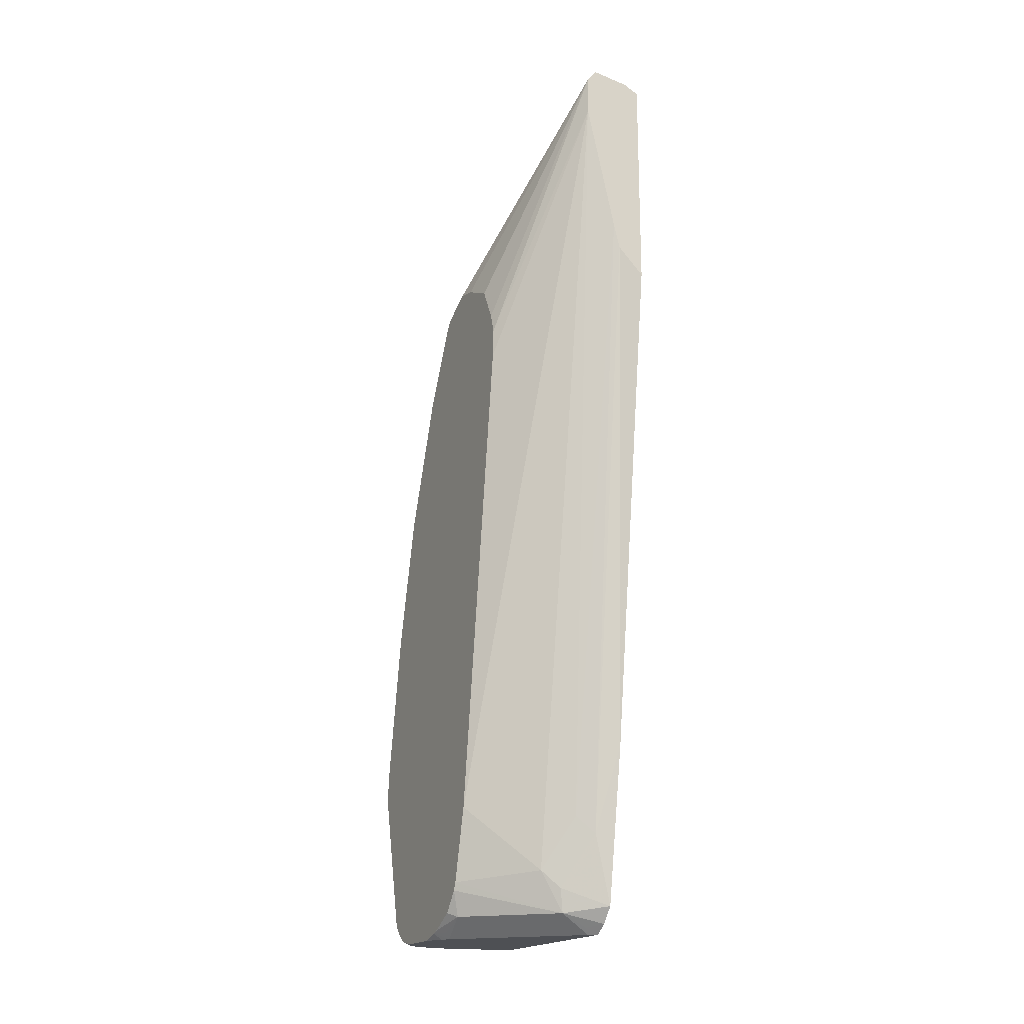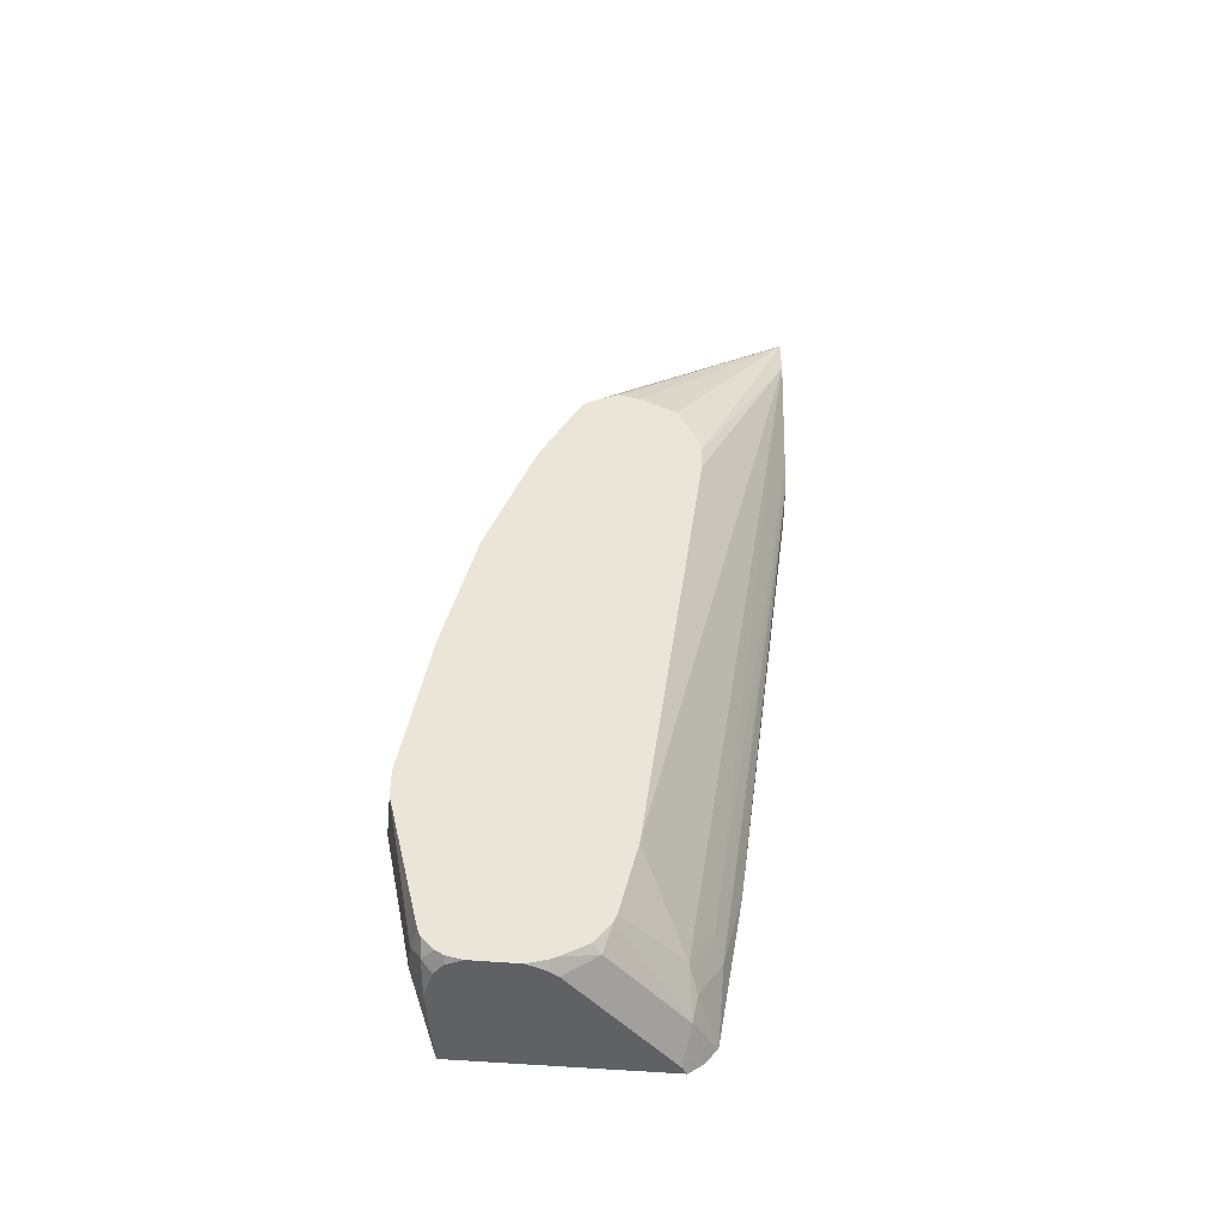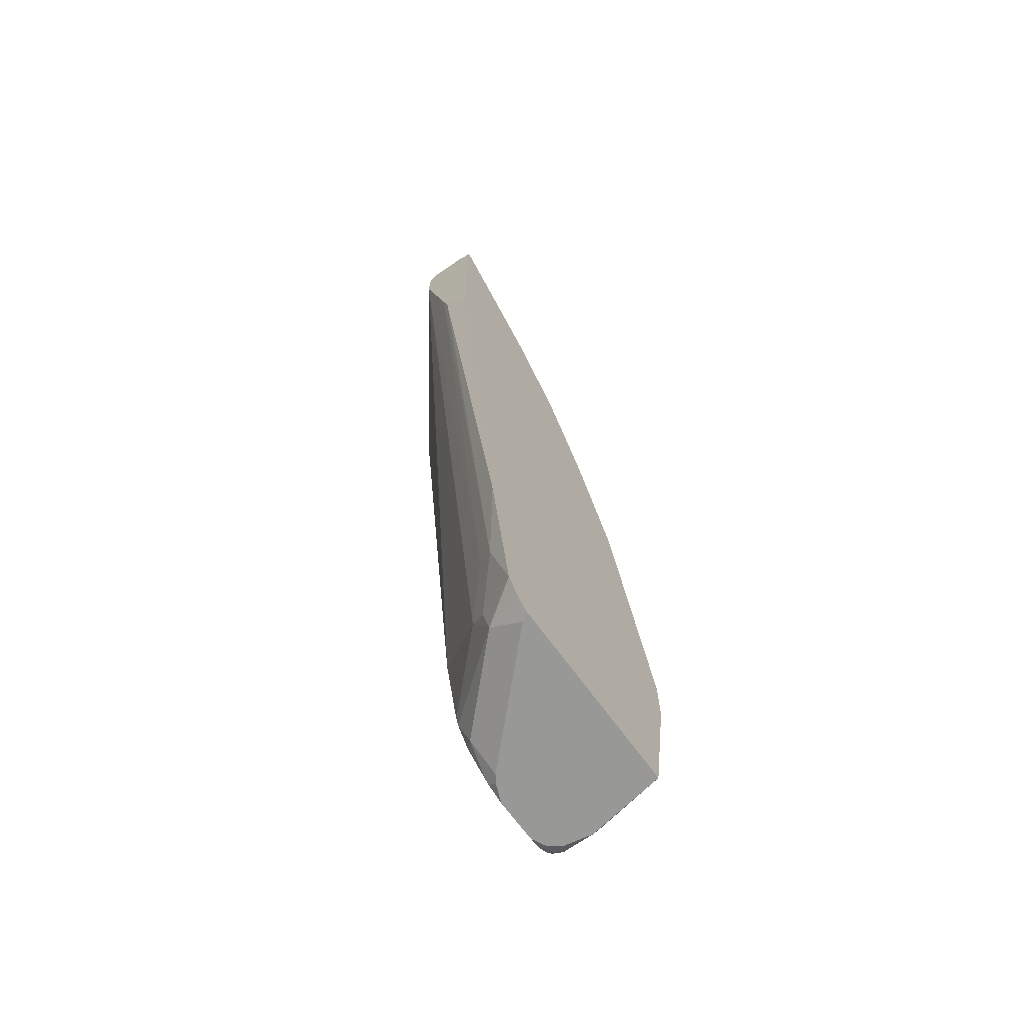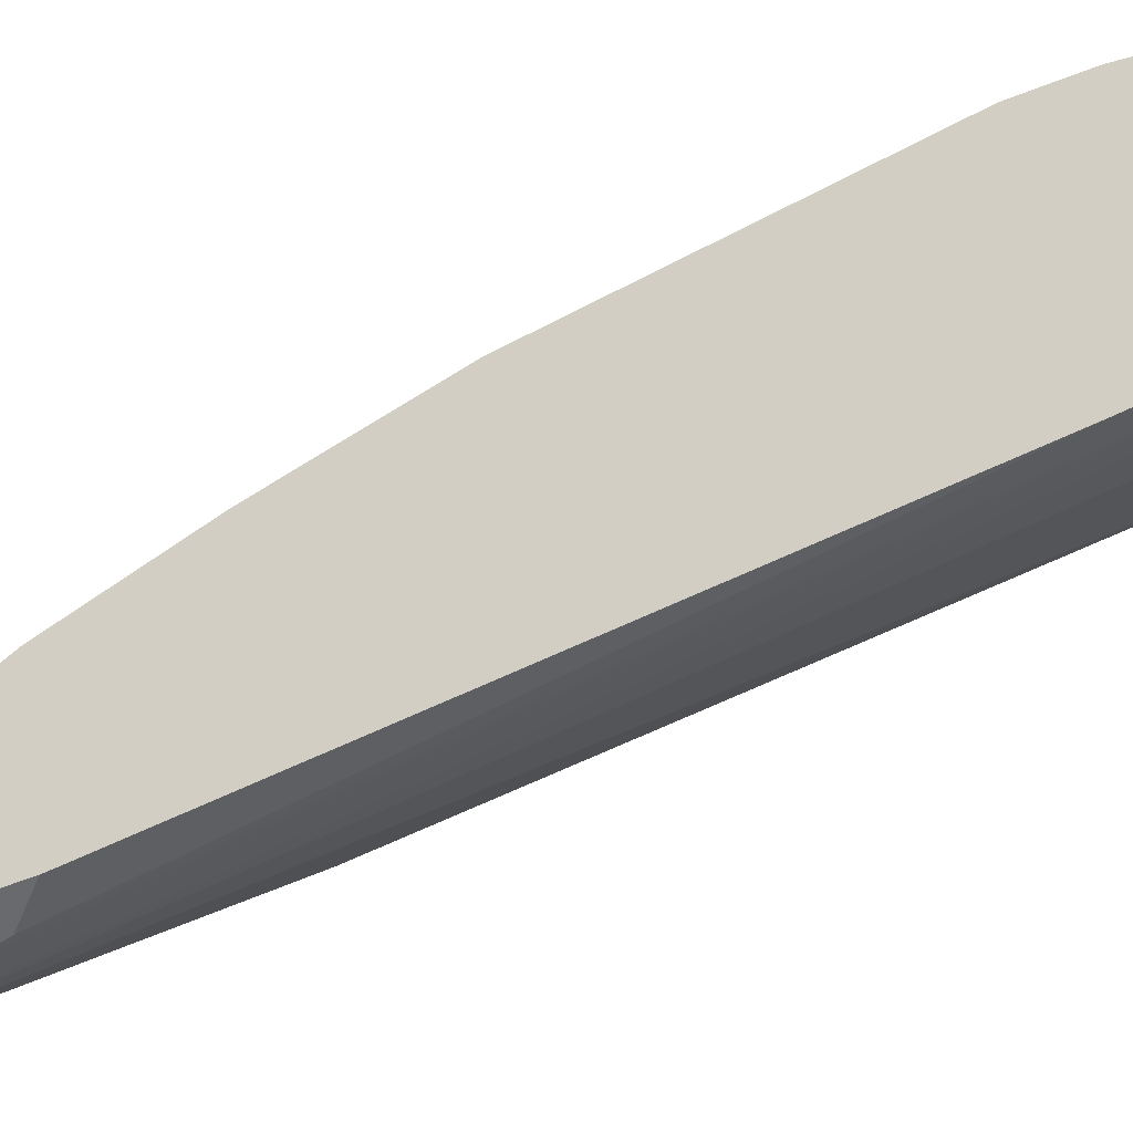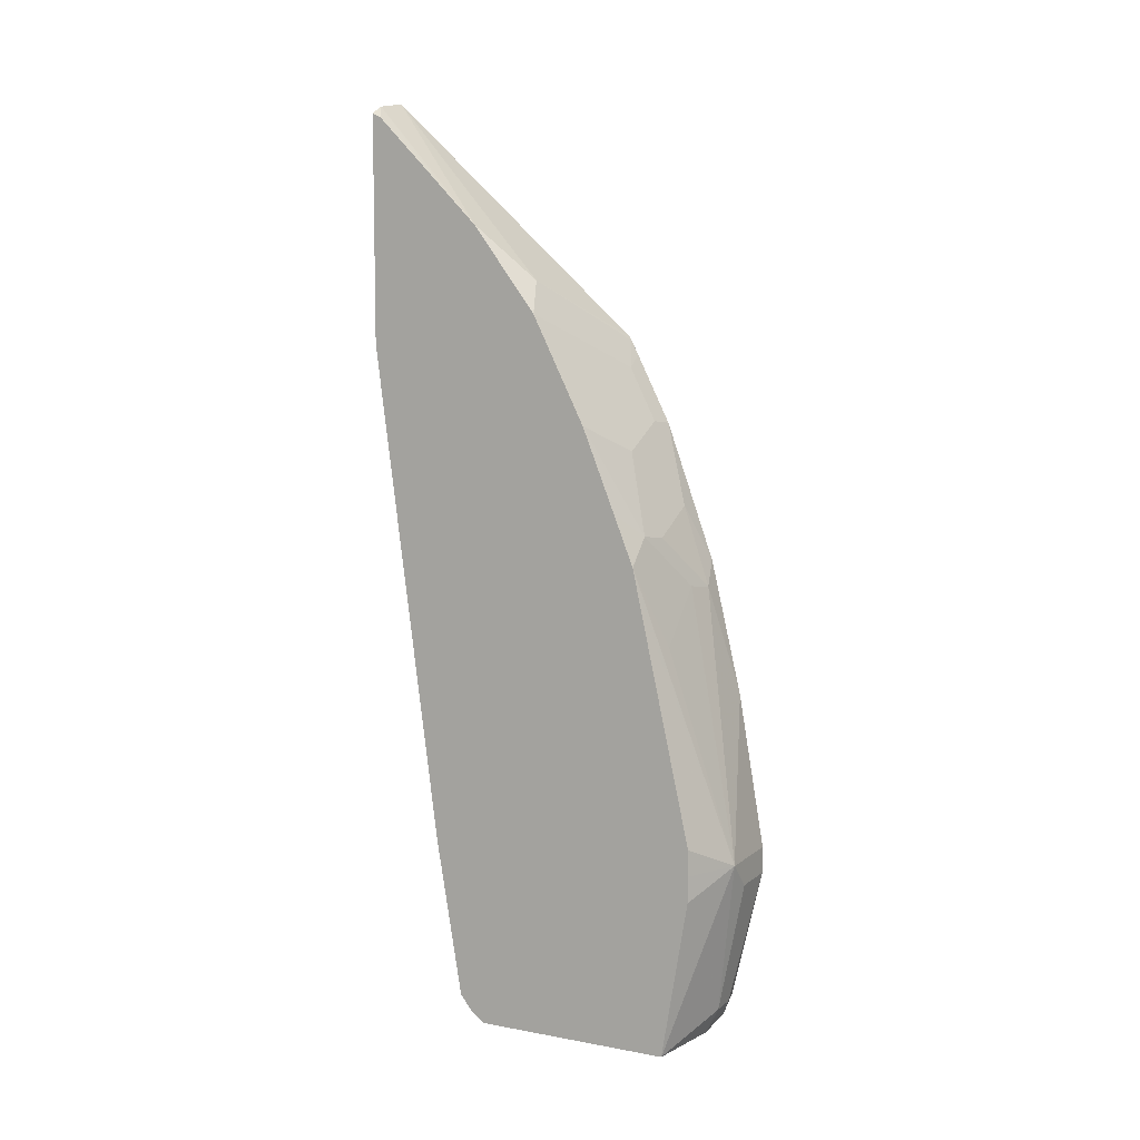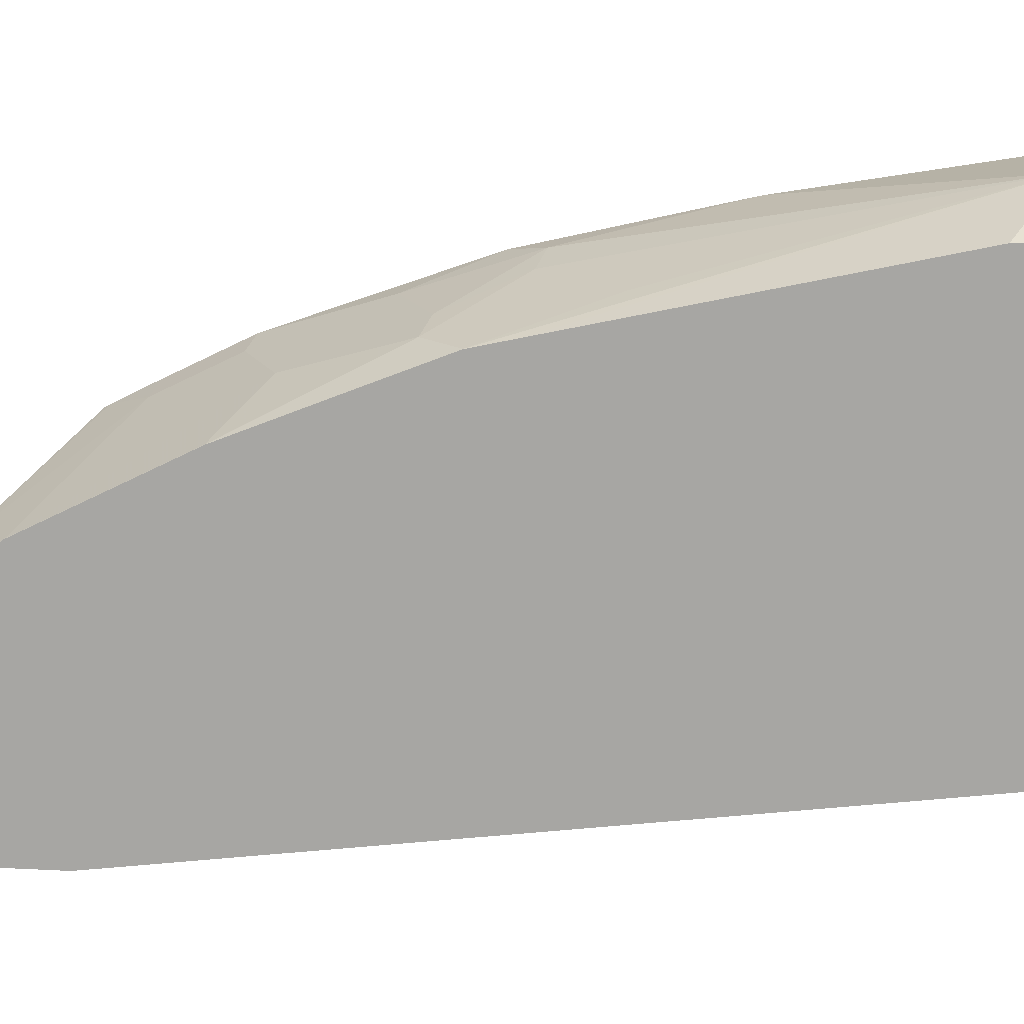
<metadata>
{"format":"obj","ext":"obj","renderer":"f3d","projection":"perspective","resolution":1024,"background":"white","views":[{"elev":-19.0,"azim":153.3,"up":"+Y"},{"elev":-47.2,"azim":84.1,"up":"+Y"},{"elev":-68.5,"azim":-144.1,"up":"+Y"},{"elev":-53.1,"azim":-66.7,"up":"+Z"},{"elev":7.9,"azim":-63.0,"up":"+Y"},{"elev":14.2,"azim":-82.6,"up":"+Z"}]}
</metadata>
<code>
v -0.1114 -0.09278 0.4269
v -0.1114 -0.1856 0.4084
v -0.07777 -0.09278 0.4269
v -0.1299 -0.07421 0.4269
v -0.1671 -0.204 0.3898
v -0.1112 -0.204 0.3992
v -0.1052 -0.1979 0.4022
v -0.09282 -0.1856 0.4084
v -0.07777 -0.1856 0.405
v -0.07777 -0.07421 0.4269
v -0.1485 0.07661 0.3852
v -0.1671 0.1322 0.3666
v -0.1673 0.132 0.3666
v -0.1673 0.1115 0.3711
v -0.1673 -0.05584 0.4084
v -0.1673 -0.07421 0.4084
v -0.1673 -0.09271 0.4083
v -0.07777 0.03363 0.4084
v -0.09282 0.1114 0.3898
v -0.1114 0.1137 0.3852
v -0.1673 -0.204 0.3897
v -0.09138 -0.204 0.3953
v -0.08663 -0.1979 0.4022
v -0.07777 -0.1905 0.4031
v -0.1485 0.1508 0.3666
v -0.1673 0.1323 0.3665
v -0.07777 0.03757 0.4075
v -0.07777 0.1283 0.386
v -0.09282 0.167 0.3712
v -0.1299 0.1485 0.3712
v -0.1673 -0.204 0.2503
v -0.08319 -0.204 0.3898
v -0.07777 -0.1989 0.3947
v -0.07777 -0.1949 0.3991
v -0.1673 0.1671 0.3526
v -0.07777 0.2232 0.3518
v -0.1299 0.2064 0.348
v -0.1671 0.225 0.3295
v -0.1673 0.2251 0.3294
v -0.1672 -0.204 0.2503
v -0.1673 -0.1972 0.2411
v -0.07777 -0.204 0.379
v -0.07777 -0.2018 0.3898
v -0.09282 0.225 0.348
v -0.07777 0.2603 0.3332
v -0.1671 0.2993 0.2924
v -0.1673 0.2993 0.2923
v -0.1614 -0.204 0.2542
v -0.1673 -0.1858 0.2319
v -0.1392 -0.1902 0.2506
v -0.1578 -0.1995 0.2506
v -0.07777 -0.204 0.3476
v -0.09282 0.2621 0.3295
v -0.07777 0.2703 0.3282
v -0.1485 0.3217 0.2846
v -0.1671 0.3589 0.2475
v -0.1673 0.3587 0.2475
v -0.1428 -0.204 0.2728
v -0.1547 -0.1361 0.2289
v -0.1361 -0.1732 0.2475
v -0.1673 -0.0744 0.2134
v -0.08354 -0.1902 0.3063
v -0.1237 -0.1608 0.2537
v -0.07777 -0.1669 0.2986
v -0.07777 -0.1724 0.3007
v -0.08335 -0.204 0.3341
v -0.07777 -0.1998 0.3341
v -0.07777 0.2805 0.3229
v -0.1299 0.4455 0.1671
v -0.07777 0.283 0.3215
v -0.1564 0.4416 0.167
v -0.1673 0.3774 0.2289
v -0.08714 -0.204 0.3284
v -0.1423 -0.1237 0.2351
v -0.1485 0.2969 0.167
v -0.1485 0.2972 0.167
v -0.1439 0.3156 0.167
v -0.1673 0.2782 0.167
v -0.07777 -0.1873 0.312
v -0.07777 -0.1981 0.3306
v -0.08354 -0.1995 0.3248
v -0.07777 -0.1148 0.286
v -0.1229 0.4084 0.167
v -0.1299 0.4455 0.167
v -0.1301 0.4455 0.167
v -0.07777 0.2908 0.3094
v -0.1673 0.4362 0.167
v -0.1673 0.4331 0.1733
v -0.1673 0.396 0.2104
v -0.07777 0.2232 0.2404
v -0.1233 0.4368 0.167
v -0.07777 0.243 0.2396
v -0.07777 0.297 0.297
v -0.07777 0.2939 0.2815
v -0.07777 0.2819 0.2564
v -0.07777 0.2572 0.244
f 45 54 53
f 46 53 55
f 48 50 58
f 44 53 46
f 46 55 47
f 47 55 56
f 47 56 57
f 48 51 50
f 49 59 60
f 50 63 64
f 49 61 59
f 50 62 73
f 50 73 58
f 50 60 63
f 50 64 65
f 50 65 62
f 52 66 67
f 53 54 68
f 41 51 48
f 53 68 55
f 49 60 50
f 41 50 51
f 25 39 35
f 40 41 48
f 55 69 56
f 23 33 34
f 23 34 24
f 25 35 26
f 25 30 36
f 25 36 37
f 25 37 38
f 25 38 39
f 28 36 29
f 41 49 50
f 29 36 30
f 32 42 43
f 32 43 33
f 36 44 37
f 36 45 53
f 36 53 44
f 37 44 46
f 37 46 38
f 38 46 47
f 38 47 39
f 31 41 40
f 91 96 92
f 71 75 78
f 55 70 69
f 71 85 84
f 71 84 91
f 71 91 83
f 71 83 77
f 71 77 76
f 71 76 75
f 71 78 87
f 71 87 88
f 71 88 89
f 70 86 84
f 71 89 72
f 82 83 90
f 83 91 92
f 83 92 90
f 84 86 91
f 86 93 91
f 91 93 94
f 91 94 95
f 91 95 96
f 22 33 23
f 74 77 83
f 55 68 70
f 69 70 84
f 69 84 85
f 56 69 71
f 56 71 72
f 56 72 57
f 59 74 60
f 59 61 75
f 59 75 76
f 59 76 77
f 59 77 74
f 60 74 63
f 69 85 71
f 61 78 75
f 62 79 80
f 62 80 67
f 62 67 81
f 62 81 73
f 63 82 64
f 63 74 83
f 63 83 82
f 66 73 67
f 67 73 81
f 62 65 79
f 22 32 33
f 4 10 18
f 19 27 28
f 3 82 90
f 3 90 92
f 3 92 96
f 3 96 95
f 3 95 94
f 3 94 93
f 3 93 86
f 3 86 70
f 3 70 68
f 3 68 54
f 3 54 45
f 3 45 36
f 3 28 27
f 3 27 18
f 3 18 10
f 4 11 12
f 4 12 13
f 4 13 14
f 4 14 15
f 3 64 82
f 3 65 64
f 3 79 65
f 3 80 79
f 20 30 25
f 1 2 8
f 1 8 3
f 1 3 10
f 1 10 4
f 1 4 2
f 2 5 6
f 2 6 7
f 2 7 23
f 4 15 16
f 2 23 8
f 3 8 9
f 3 9 24
f 3 24 34
f 3 34 33
f 3 33 43
f 3 43 42
f 3 42 52
f 3 52 67
f 3 67 80
f 2 4 5
f 4 16 17
f 3 36 28
f 4 18 19
f 13 39 47
f 13 47 57
f 13 57 72
f 13 72 89
f 13 89 88
f 13 88 87
f 13 87 78
f 4 17 5
f 13 61 49
f 13 35 39
f 13 49 41
f 13 31 21
f 13 21 17
f 13 17 16
f 13 16 15
f 13 15 14
f 18 27 19
f 19 28 29
f 19 29 30
f 19 30 20
f 13 41 31
f 13 26 35
f 13 78 61
f 12 25 26
f 4 19 20
f 12 26 13
f 4 20 11
f 5 17 21
f 5 21 31
f 5 31 40
f 5 40 48
f 5 58 73
f 5 73 66
f 5 66 52
f 5 48 58
f 5 42 32
f 11 25 12
f 5 52 42
f 9 23 24
f 8 23 9
f 6 23 7
f 11 20 25
f 5 22 6
f 5 32 22
f 6 22 23

</code>
